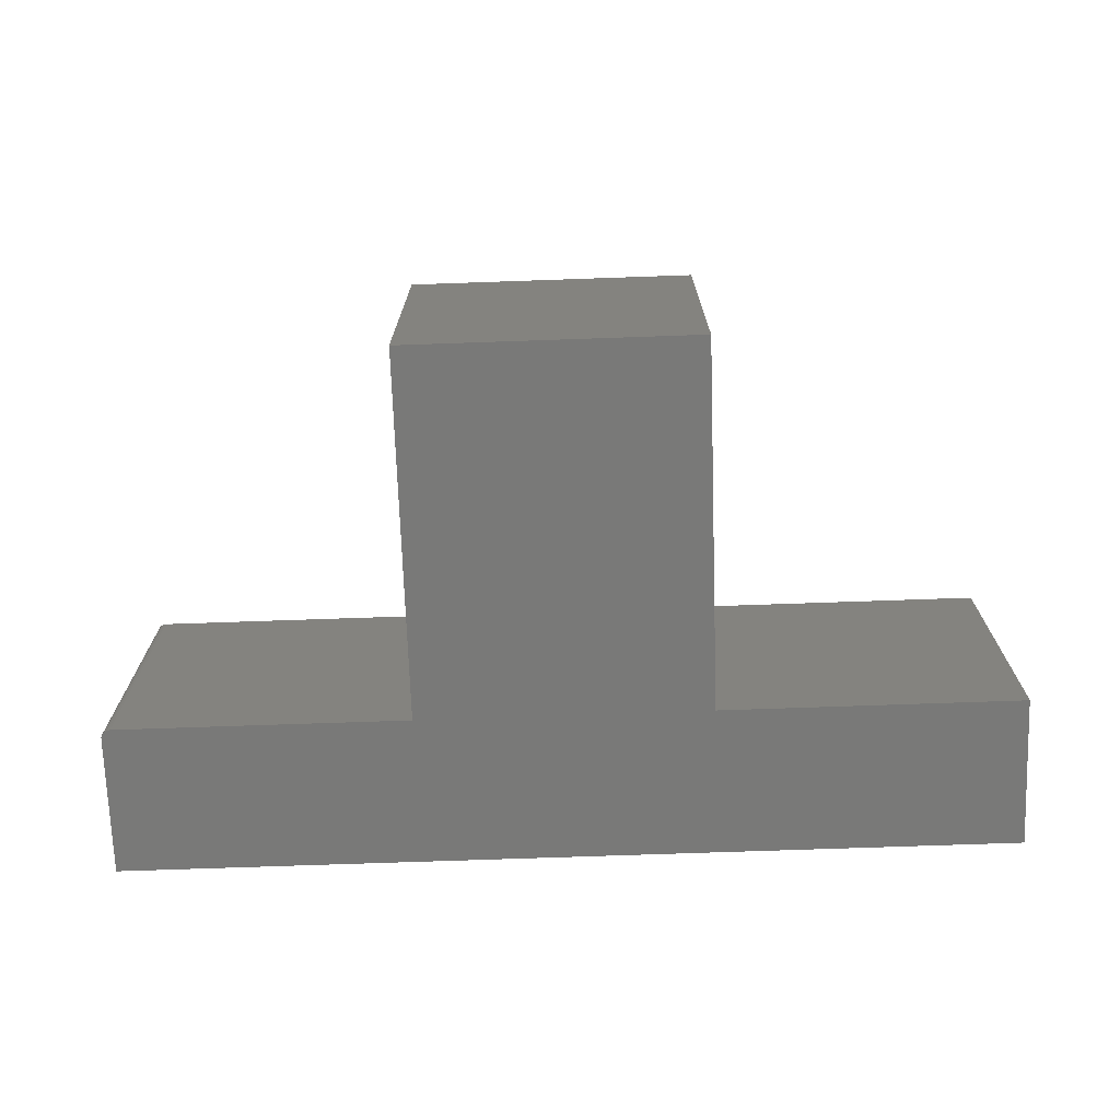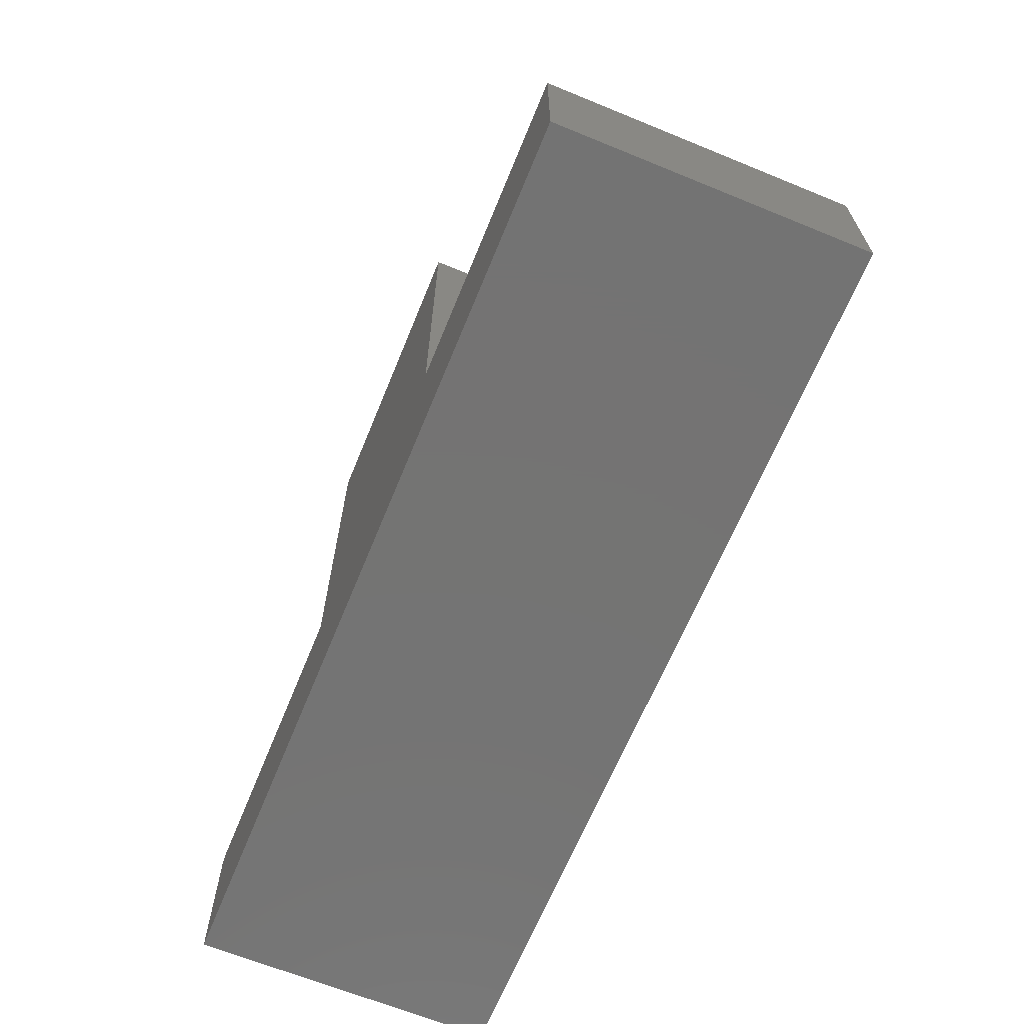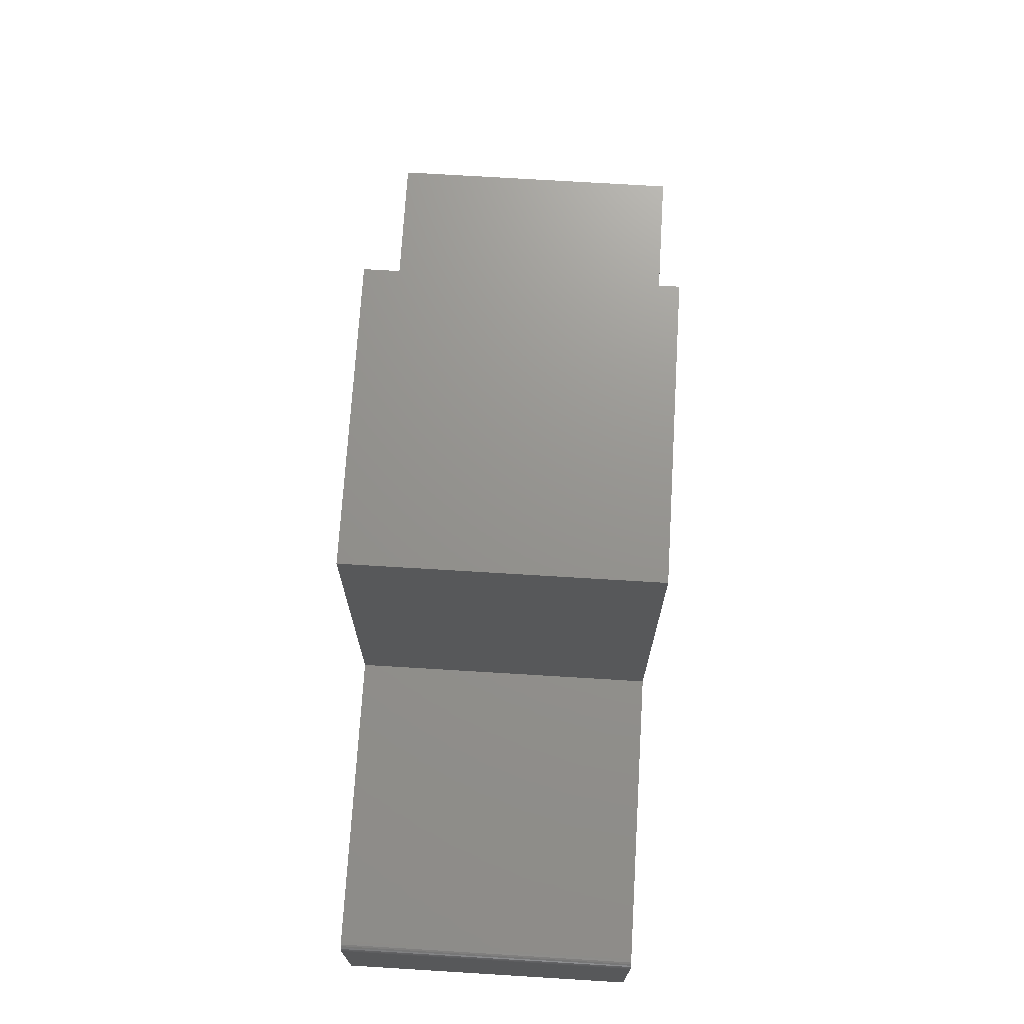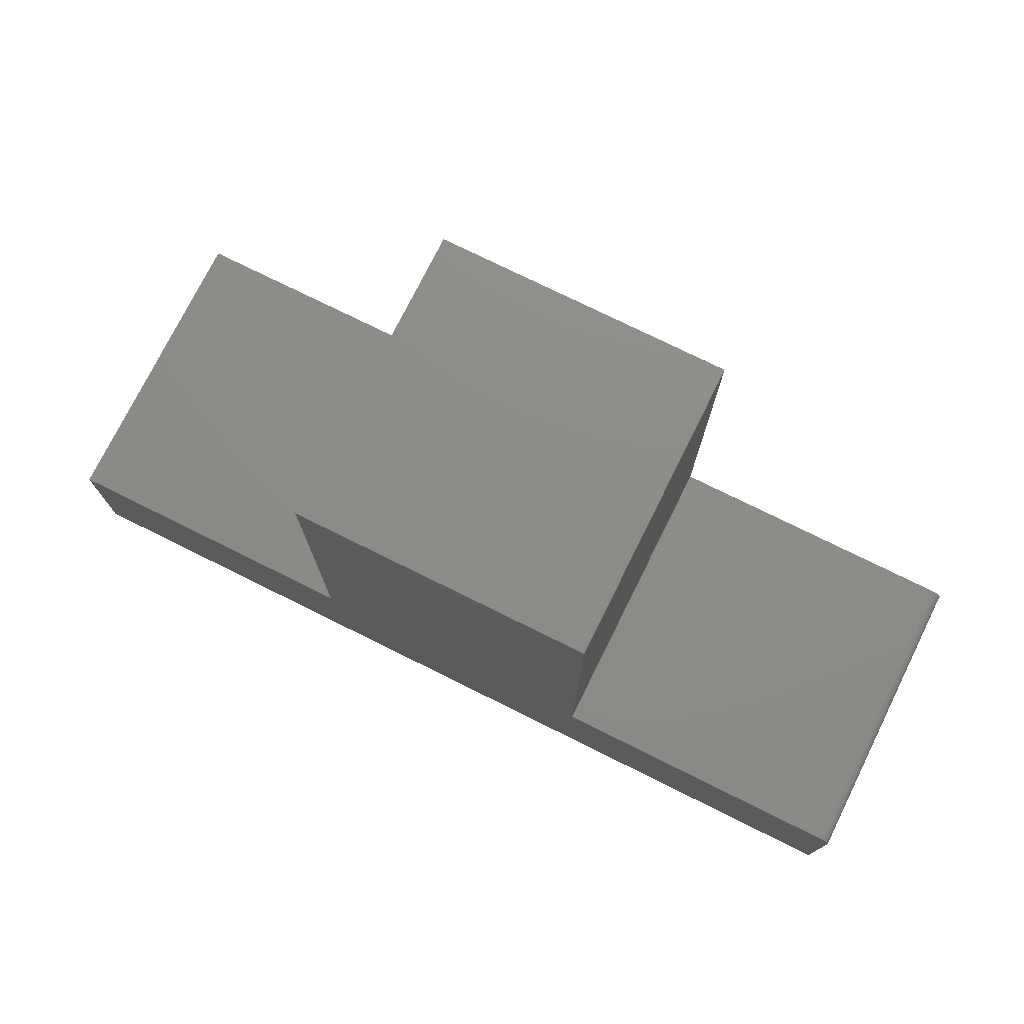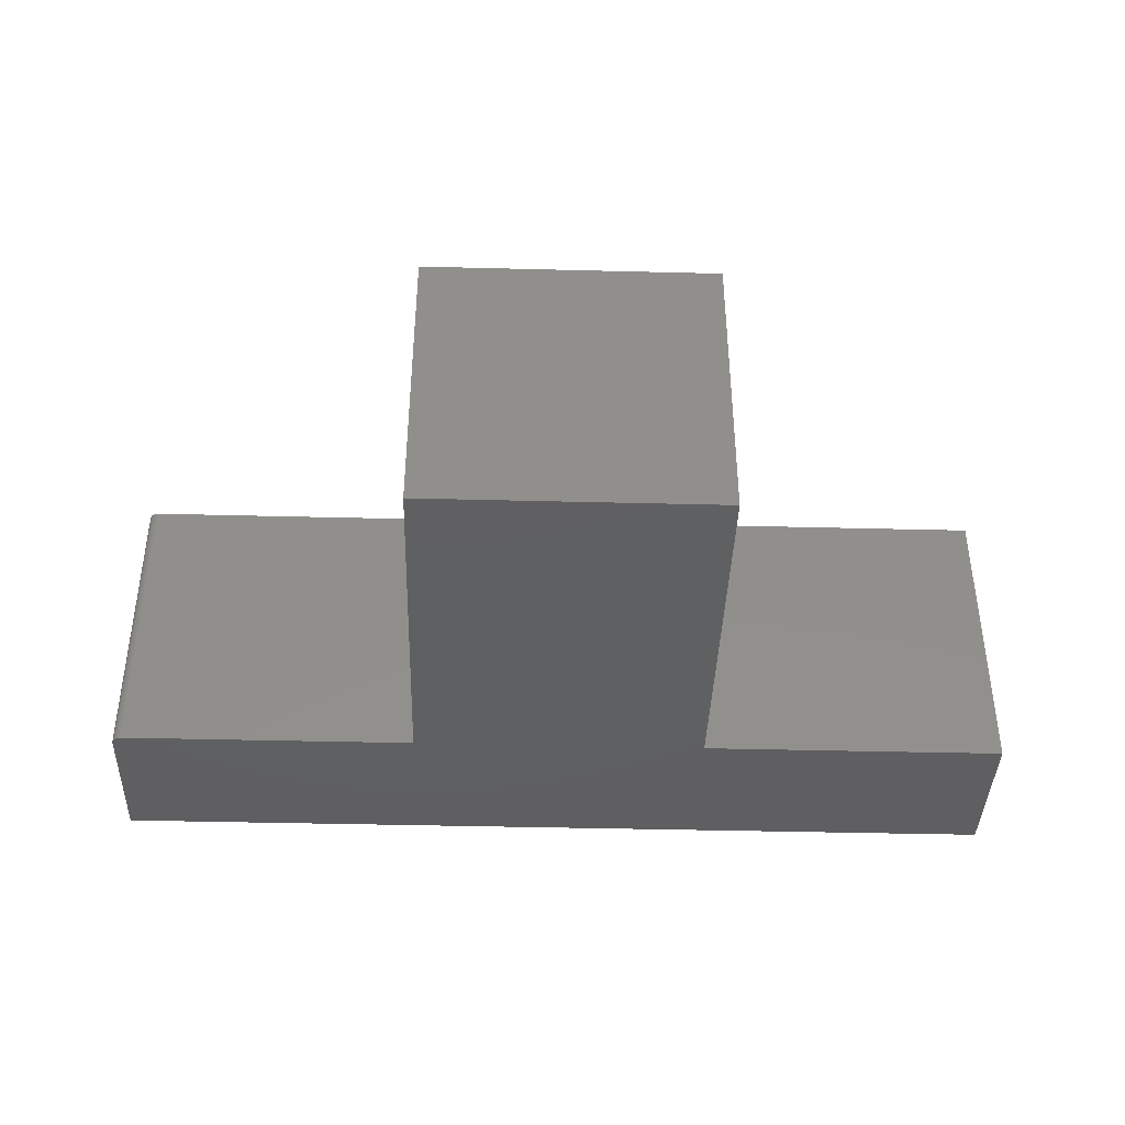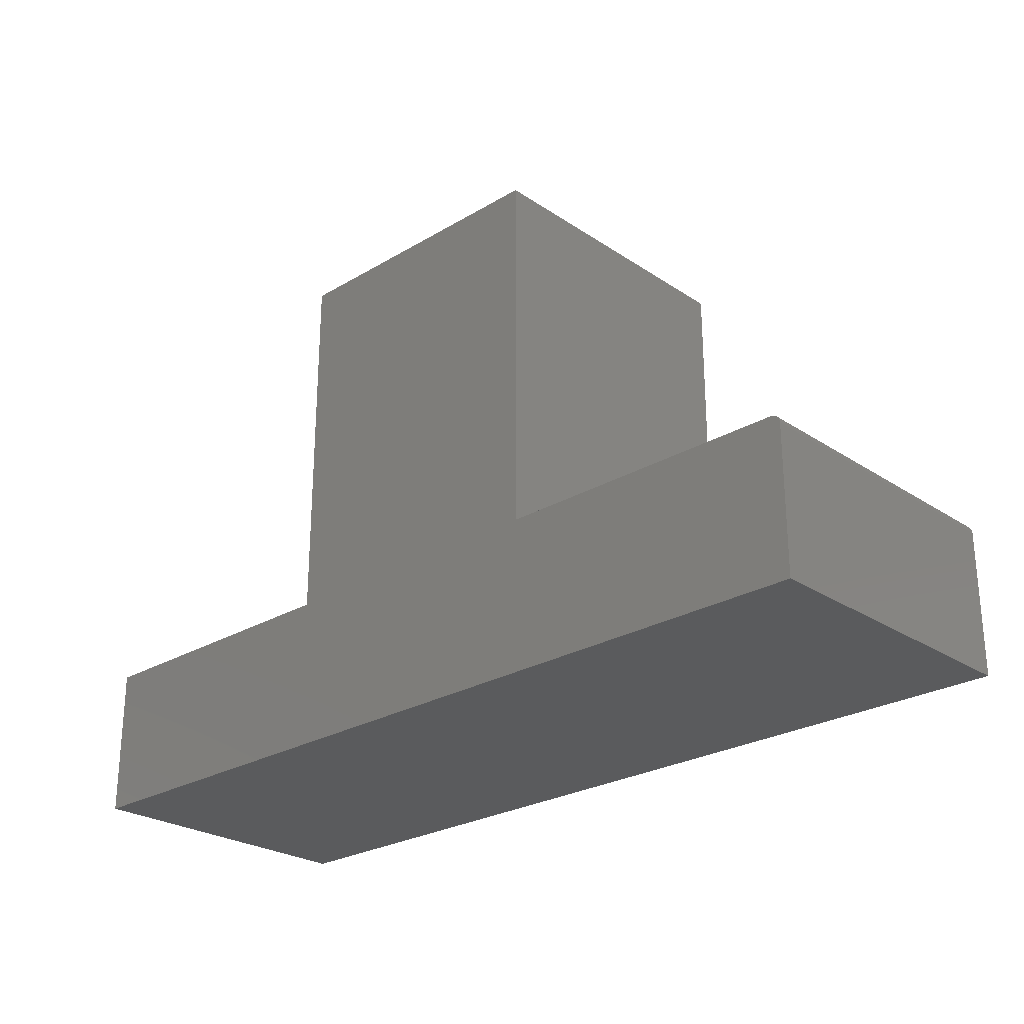
<metadata>
{"format":"stl","ext":"stl","renderer":"f3d","projection":"perspective","resolution":1024,"background":"white","views":[{"elev":-71.8,"azim":2.0,"up":"+Y"},{"elev":-65.9,"azim":67.7,"up":"+Z"},{"elev":71.3,"azim":-86.5,"up":"+Z"},{"elev":75.4,"azim":-153.6,"up":"+Z"},{"elev":-40.1,"azim":-1.8,"up":"+Y"},{"elev":-25.7,"azim":-136.6,"up":"+Z"}]}
</metadata>
<code>
# stl→obj: 32 verts, 60 faces
v 0.001317 -0.25 0.1228
v 0.003472 -0.25 0.125
v 0.002288 -0.25 0.124
v 7.256e-18 -0.25 0.1185
v 0 -0.25 0
v 0.75 -0.25 -4.592e-17
v 0.75 -0.25 0.1263
v 0.0005947 -0.25 0.1215
v 0.0001501 -0.25 0.12
v 0.4974 -0.25 0.1263
v 0.2526 -0.25 0.1263
v 0.007812 -0.25 0.1263
v 0.006288 -0.25 0.1262
v 0.004823 -0.25 0.1257
v 0.2526 -0.25 0.4342
v 0.4974 -0.25 0.4342
v 0.002288 0 0.124
v 0.003472 0 0.125
v 0.001317 0 0.1228
v 0.75 0 -4.592e-17
v 0 0 0
v 7.256e-18 0 0.1185
v 0.75 0 0.1263
v 0.0001501 0 0.12
v 0.0005947 0 0.1215
v 0.004823 0 0.1257
v 0.006288 0 0.1262
v 0.007812 0 0.1263
v 0.2526 0 0.1263
v 0.4974 0 0.1263
v 0.2526 0 0.4342
v 0.4974 0 0.4342
f 1 2 3
f 4 5 6
f 7 2 1
f 7 1 8
f 7 8 9
f 7 9 4
f 7 4 6
f 2 7 10
f 2 10 11
f 2 11 12
f 2 12 13
f 2 13 14
f 11 10 15
f 15 10 16
f 17 18 19
f 20 21 22
f 23 20 22
f 23 22 24
f 23 24 25
f 23 25 19
f 23 19 18
f 18 26 27
f 18 27 28
f 18 28 29
f 18 29 30
f 18 30 23
f 29 31 30
f 30 31 32
f 22 21 4
f 4 21 5
f 11 29 12
f 12 29 28
f 22 4 24
f 24 4 9
f 24 9 25
f 25 9 8
f 25 8 19
f 19 8 1
f 19 1 17
f 17 1 3
f 17 3 18
f 18 3 2
f 18 2 26
f 26 2 14
f 26 14 27
f 27 14 13
f 27 13 28
f 28 13 12
f 15 31 11
f 11 31 29
f 32 31 16
f 16 31 15
f 10 30 16
f 16 30 32
f 7 23 10
f 10 23 30
f 20 23 6
f 6 23 7
f 5 21 6
f 6 21 20

</code>
